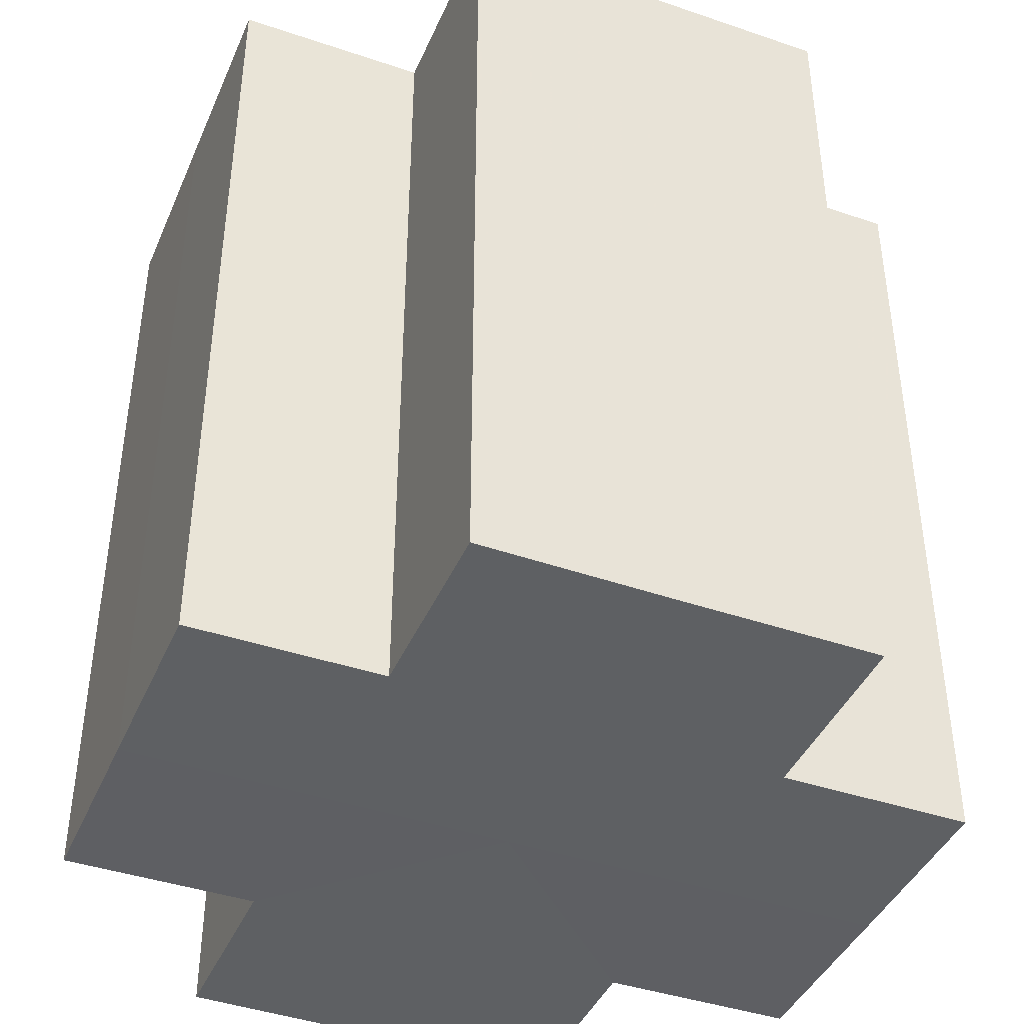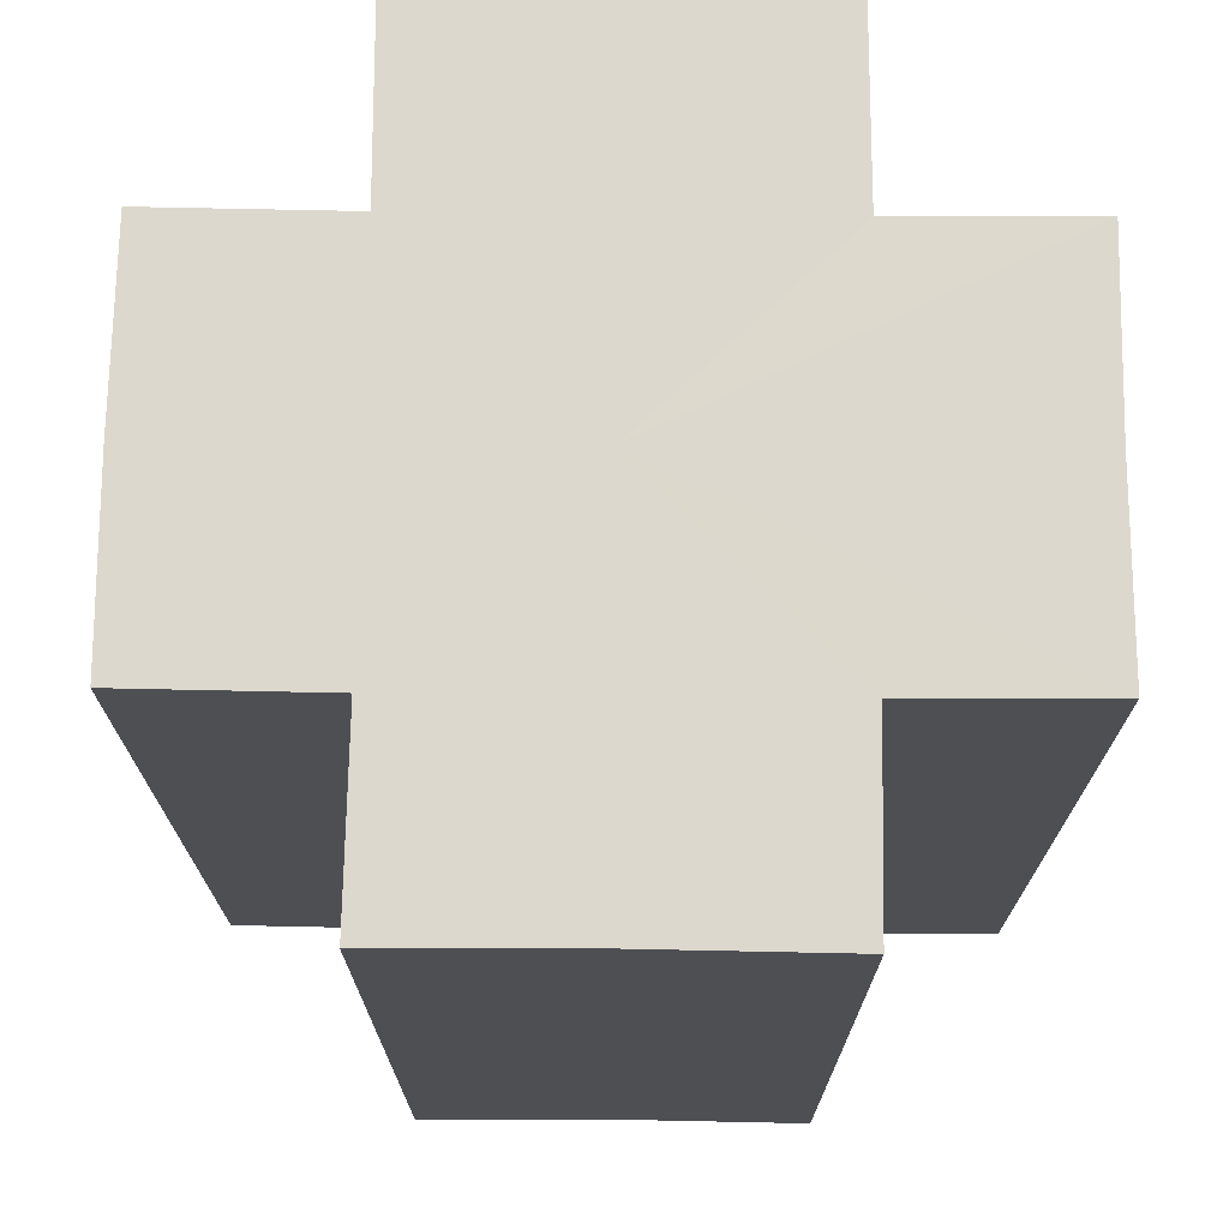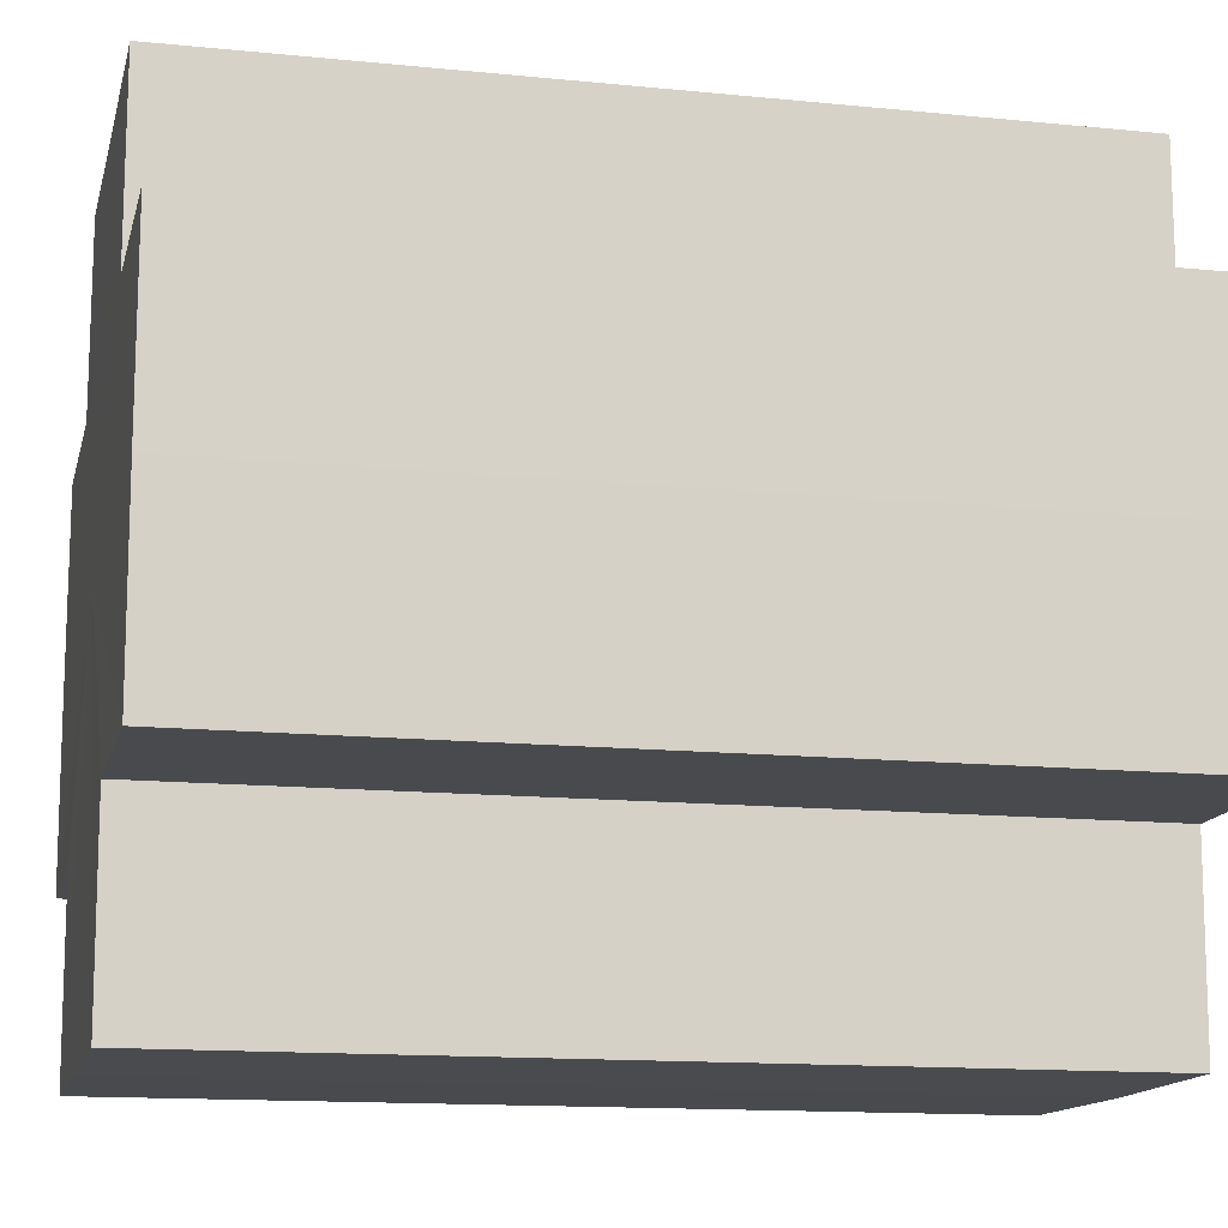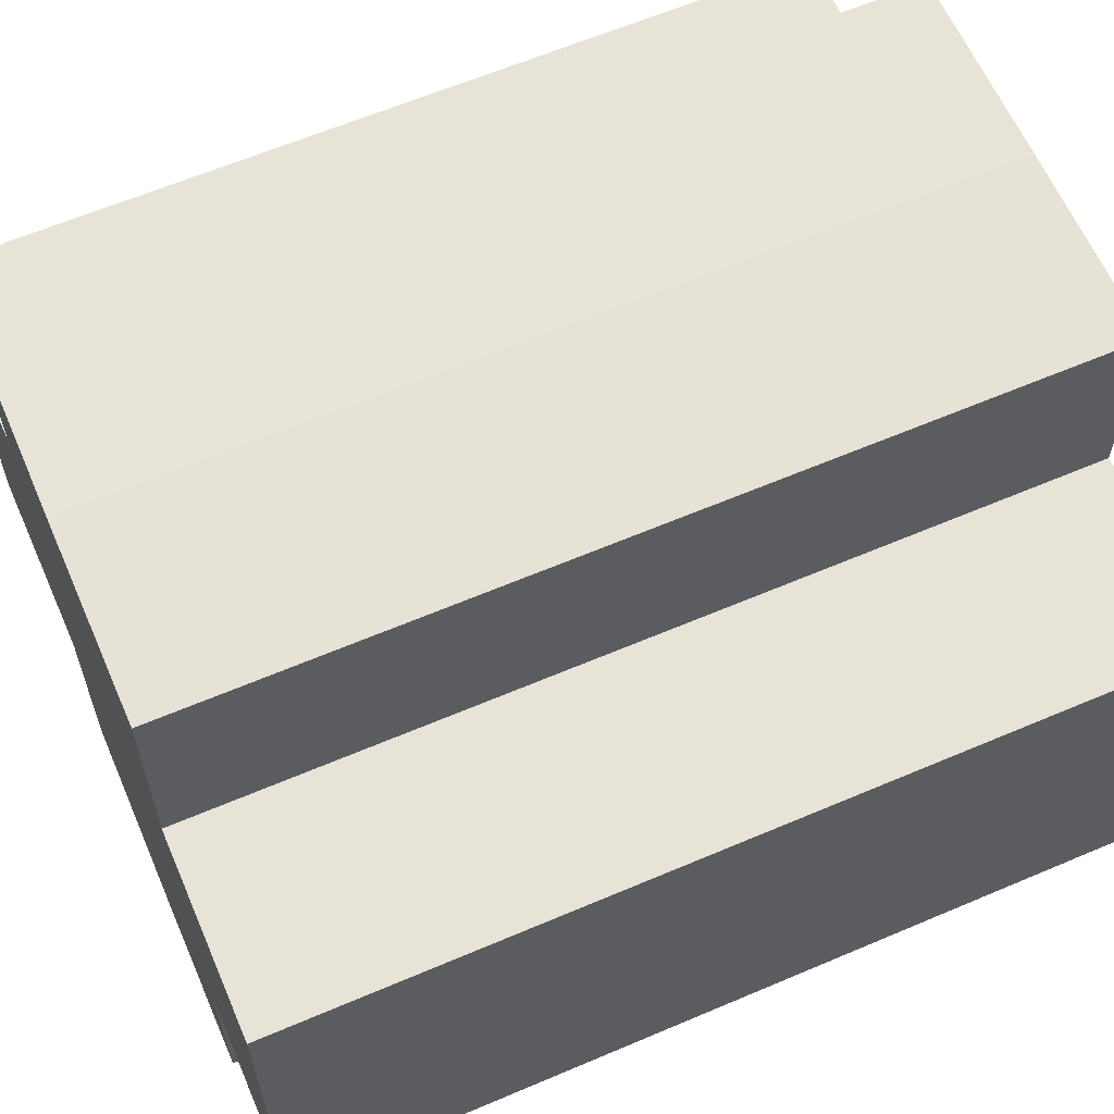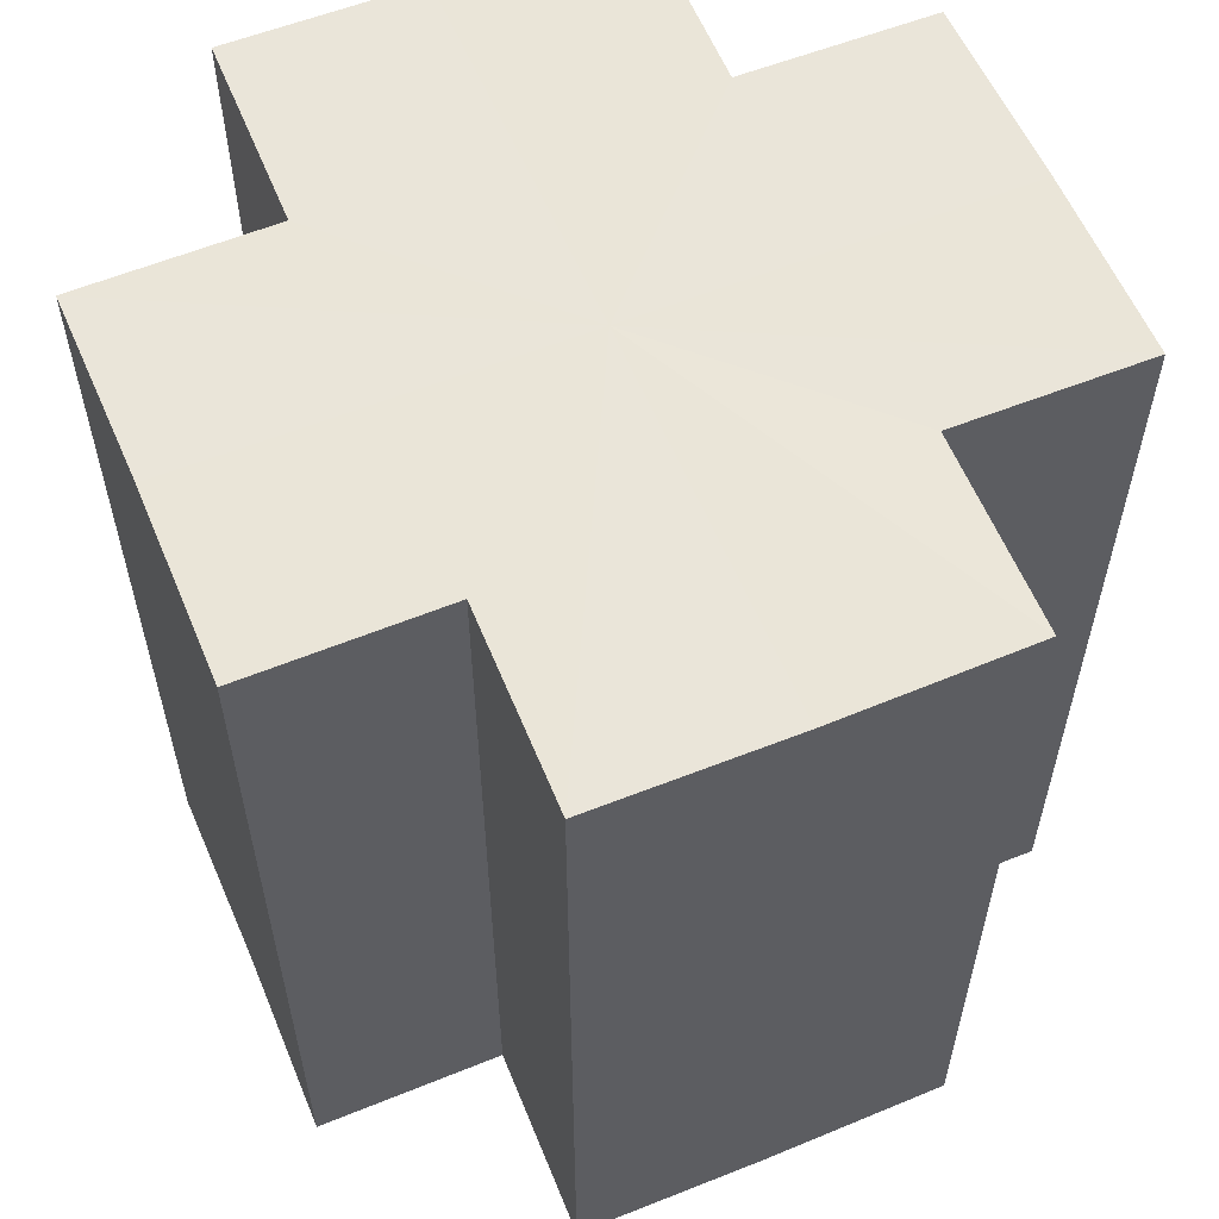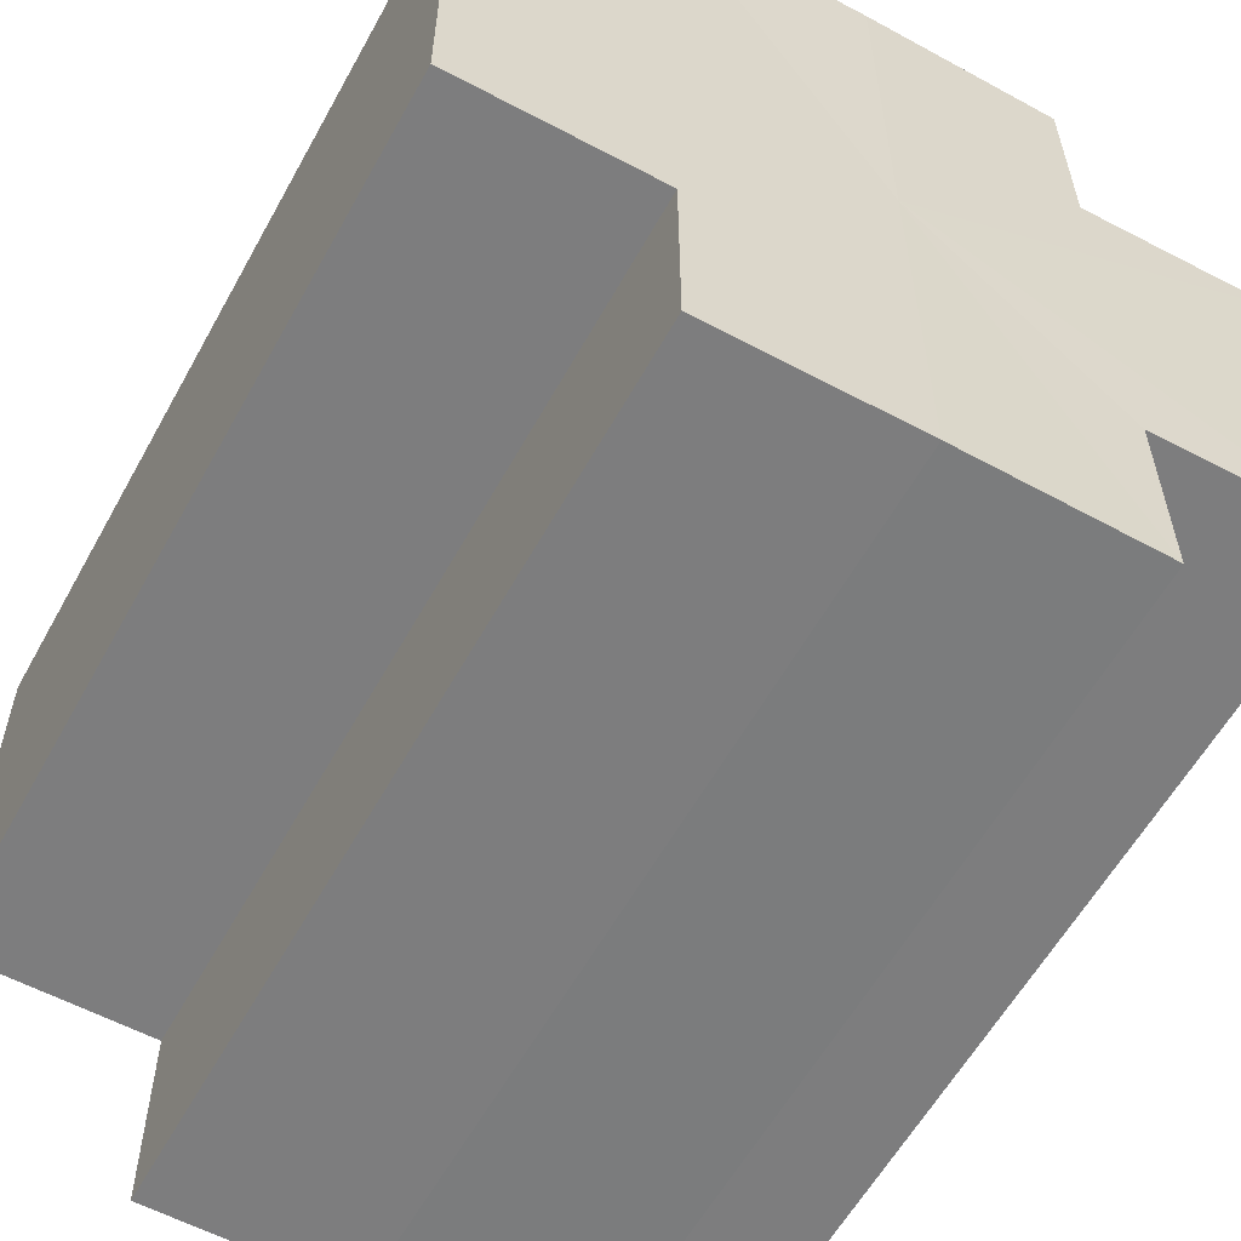
<metadata>
{"format":"obj","ext":"obj","renderer":"f3d","projection":"perspective","resolution":1024,"background":"white","views":[{"elev":-42.1,"azim":-112.3,"up":"+Z"},{"elev":72.3,"azim":90.6,"up":"+Z"},{"elev":-13.8,"azim":-102.8,"up":"+Y"},{"elev":61.9,"azim":66.5,"up":"+Y"},{"elev":58.6,"azim":-112.7,"up":"+Z"},{"elev":-58.8,"azim":-28.8,"up":"+Y"}]}
</metadata>
<code>
o 15254
v 2203 1866 7.495
v 2203 1866 7.495
v 2203 1866 7.539
v 2203 1866 7.495
v 2203 1866 7.539
v 2203 1866 7.495
v 2203 1866 7.539
v 2203 1866 7.495
v 2203 1866 7.539
v 2203 1866 7.495
v 2203 1866 7.495
v 2203 1866 7.495
v 2203 1866 7.539
v 2203 1866 7.539
v 2203 1866 7.495
v 2203 1866 7.495
v 2203 1866 7.495
v 2203 1866 7.539
v 2203 1866 7.539
v 2203 1866 7.495
v 2203 1866 7.495
v 2203 1866 7.495
v 2203 1866 7.495
v 2203 1866 7.539
v 2203 1866 7.539
v 2203 1866 7.539
v 2203 1866 7.495
v 2203 1866 7.495
v 2203 1866 7.495
v 2203 1866 7.495
v 2203 1866 7.539
v 2203 1866 7.495
v 2203 1866 7.539
v 2203 1866 7.539
v 2203 1866 7.495
v 2203 1866 7.495
v 2203 1866 7.495
v 2203 1866 7.539
v 2203 1866 7.539
v 2203 1866 7.495
v 2203 1866 7.495
v 2203 1866 7.495
v 2203 1866 7.495
v 2203 1866 7.539
v 2203 1866 7.539
v 2203 1866 7.539
v 2203 1866 7.495
v 2203 1866 7.495
v 2203 1866 7.495
v 2203 1866 7.495
v 2203 1866 7.495
v 2203 1866 7.539
v 2203 1866 7.539
v 2203 1866 7.539
v 2203 1866 7.495
v 2203 1866 7.495
v 2203 1866 7.495
v 2203 1866 7.539
v 2203 1866 7.539
v 2203 1866 7.495
v 2203 1866 7.495
v 2203 1866 7.495
v 2203 1866 7.495
v 2203 1866 7.539
v 2203 1866 7.539
v 2203 1866 7.495
v 2203 1866 7.539
v 2203 1866 7.495
v 2203 1866 7.495
v 2203 1866 7.539
v 2203 1866 7.539
v 2203 1866 7.495
v 2203 1866 7.495
v 2203 1866 7.539
v 2203 1866 7.539
v 2203 1866 7.495
v 2203 1866 7.495
v 2203 1866 7.495
v 2203 1866 7.495
v 2203 1866 7.495
v 2203 1866 7.539
v 2203 1866 7.539
v 2203 1866 7.539
v 2203 1866 7.539
v 2203 1866 7.539
v 2203 1866 7.539
v 2203 1866 7.539
v 2203 1866 7.539
v 2203 1866 7.539
v 2203 1866 7.539
v 2203 1866 7.539
v 2203 1866 7.539
v 2203 1866 7.539
v 2203 1866 7.539
v 2203 1866 7.539
v 2203 1866 7.539
v 2203 1866 7.539
v 2203 1866 7.539
f 1 2 3
f 4 1 5
f 5 6 7
f 7 8 9
f 10 8 11
f 10 12 8
f 13 12 14
f 15 16 13
f 10 17 12
f 18 17 19
f 20 21 18
f 10 22 17
f 10 23 22
f 24 23 25
f 26 27 24
f 28 29 26
f 29 30 31
f 10 32 23
f 33 32 34
f 35 36 33
f 10 37 32
f 38 37 39
f 40 41 38
f 10 42 37
f 10 43 42
f 44 43 45
f 46 47 44
f 10 48 43
f 49 50 46
f 50 51 52
f 53 48 54
f 55 56 53
f 10 57 48
f 58 57 59
f 60 61 58
f 10 62 57
f 10 63 62
f 64 63 65
f 10 66 63
f 67 68 64
f 10 69 66
f 10 11 69
f 70 66 71
f 72 73 70
f 74 69 75
f 76 77 74
f 78 79 67
f 79 80 81
f 82 83 84
f 82 85 83
f 82 84 86
f 82 87 85
f 82 86 88
f 82 89 87
f 82 88 90
f 82 91 89
f 82 90 92
f 82 93 91
f 82 92 94
f 82 95 93
f 82 94 96
f 82 97 95
f 82 96 98
f 82 98 97

</code>
